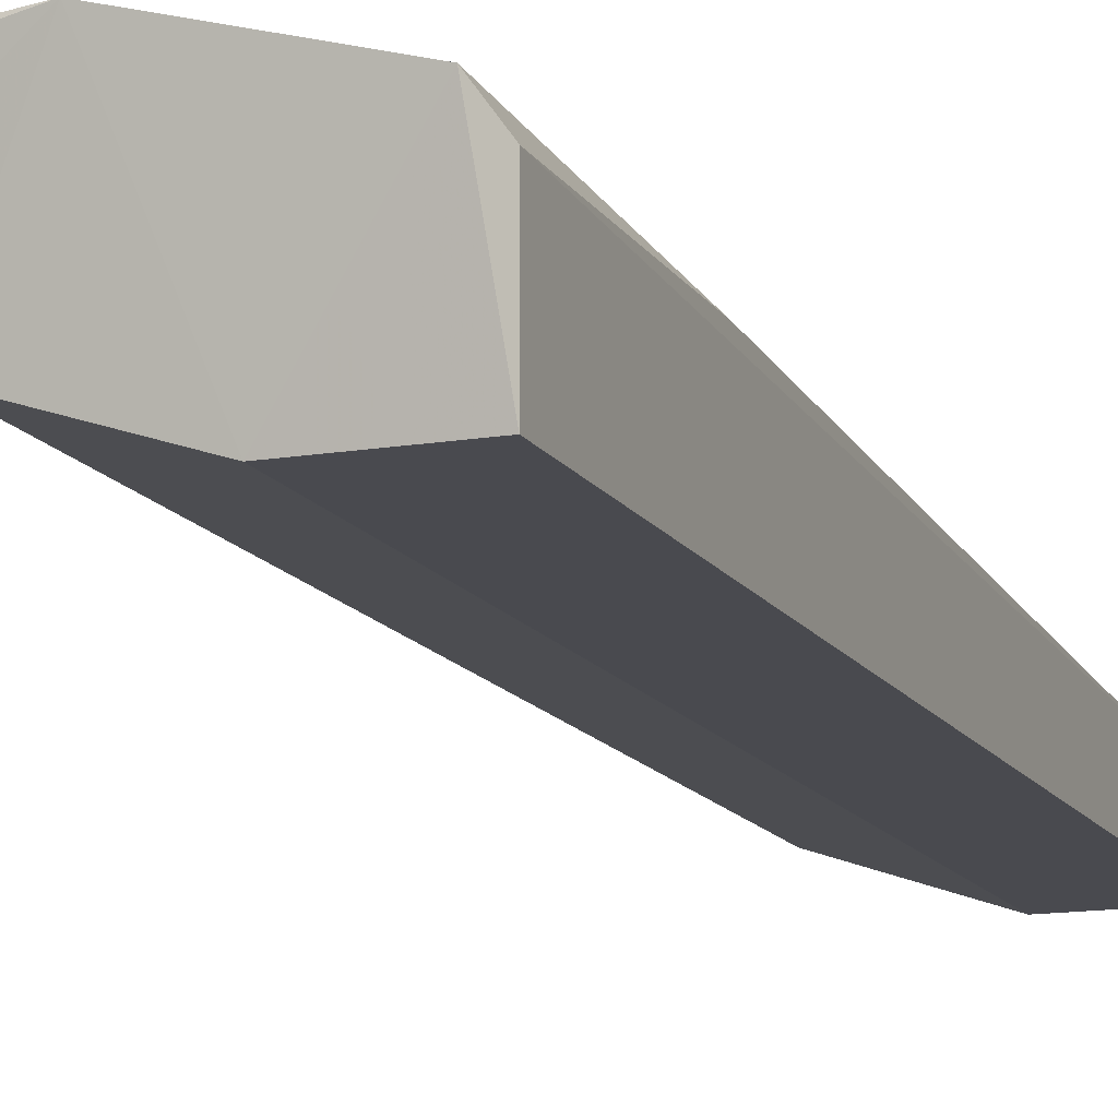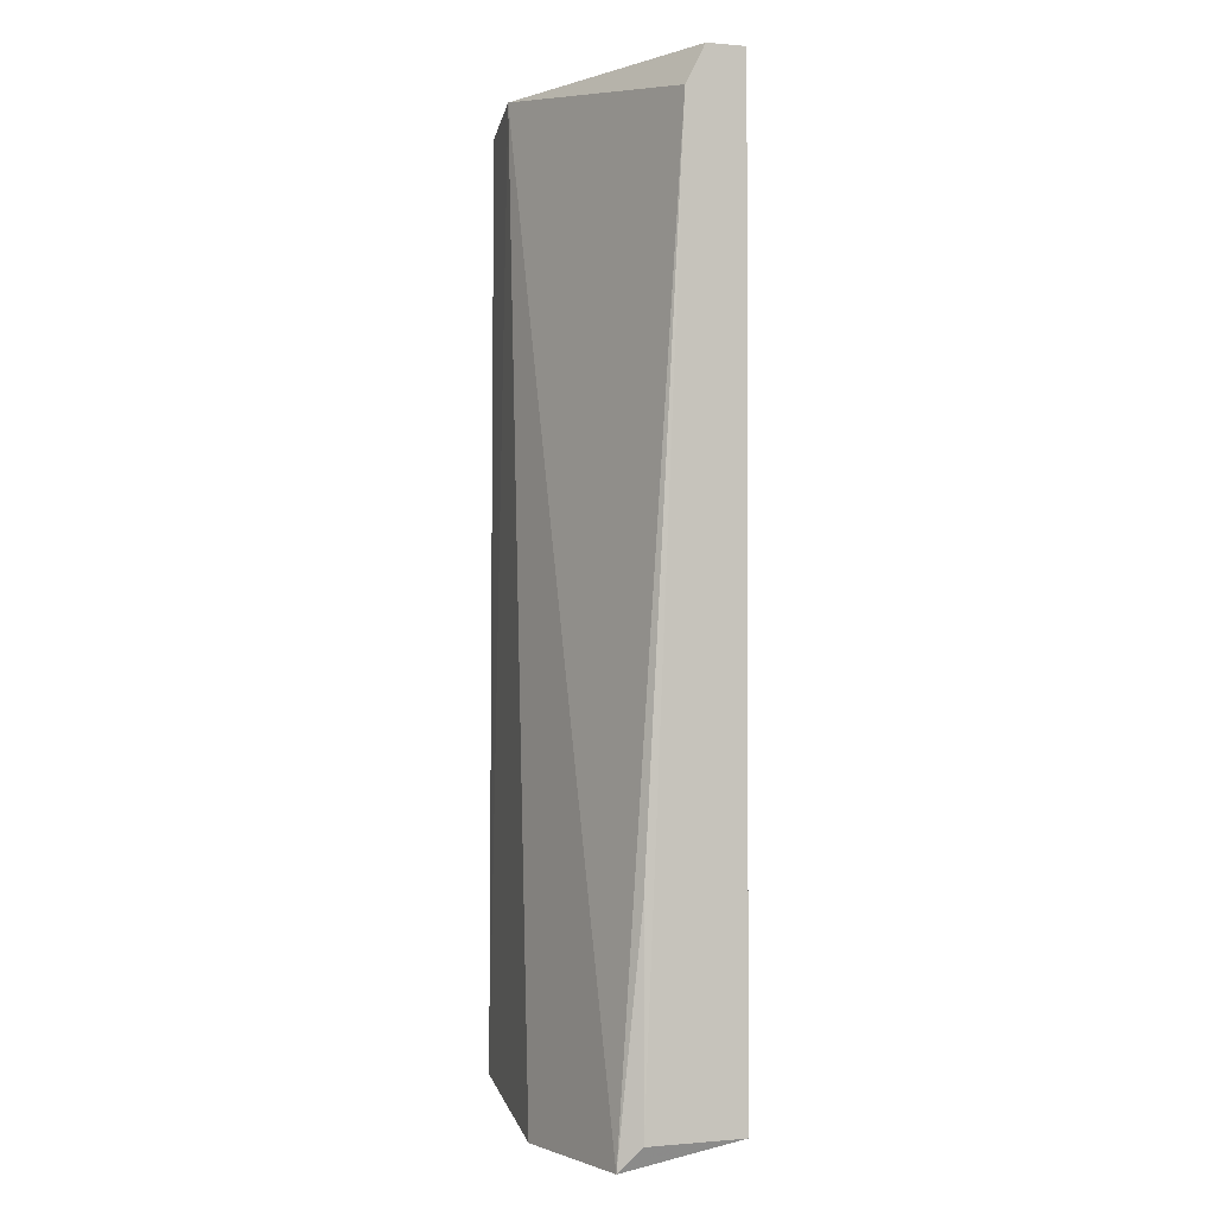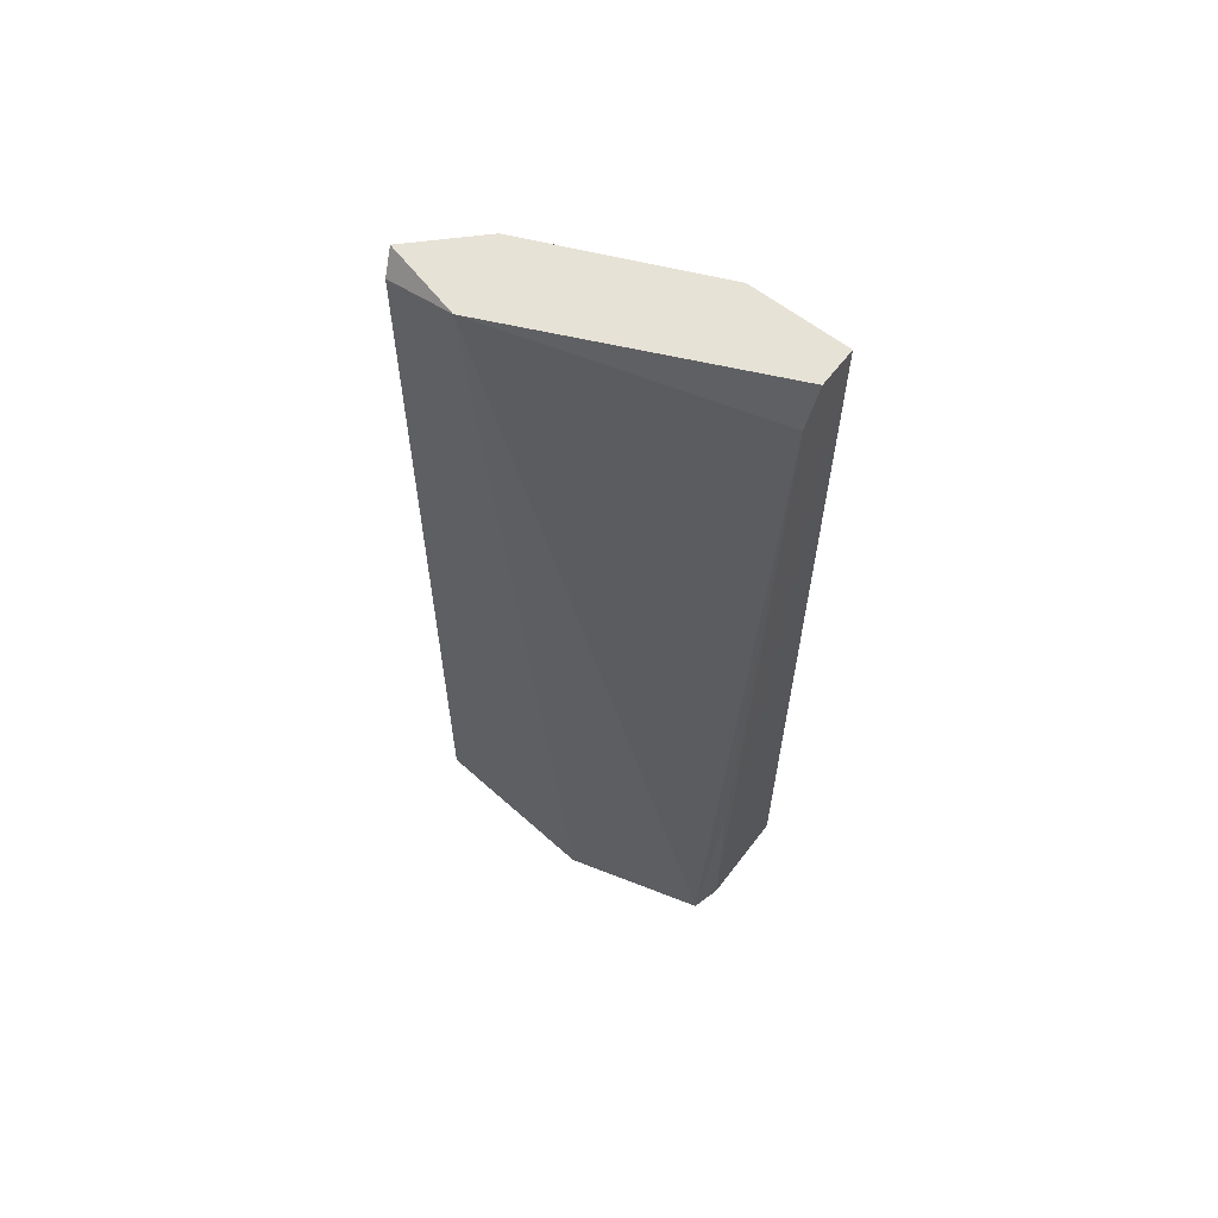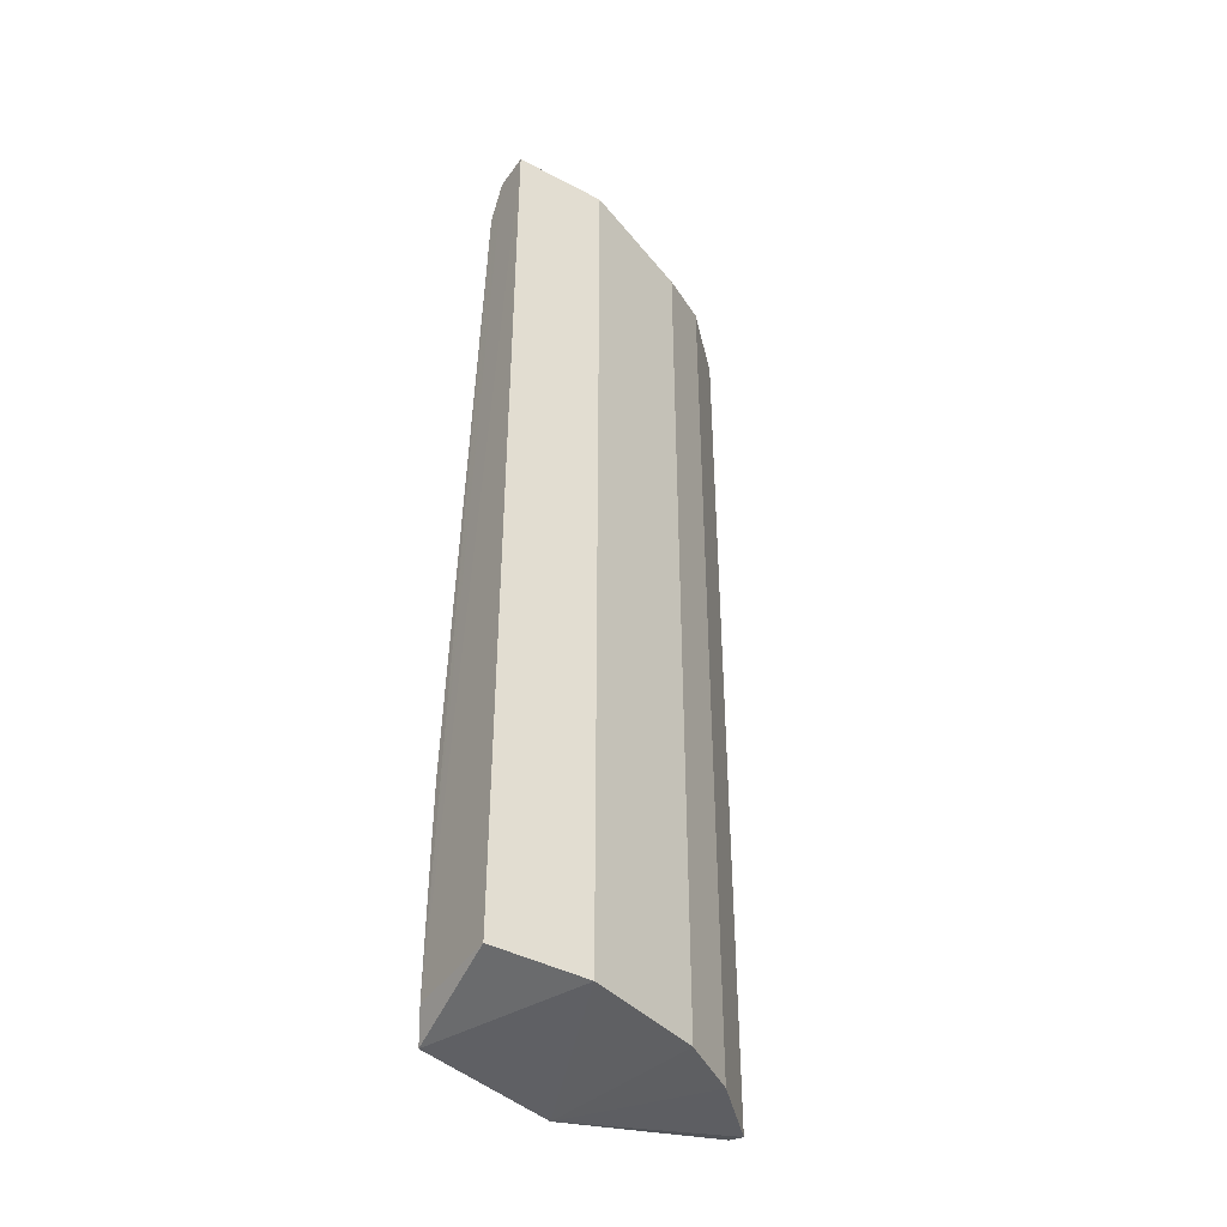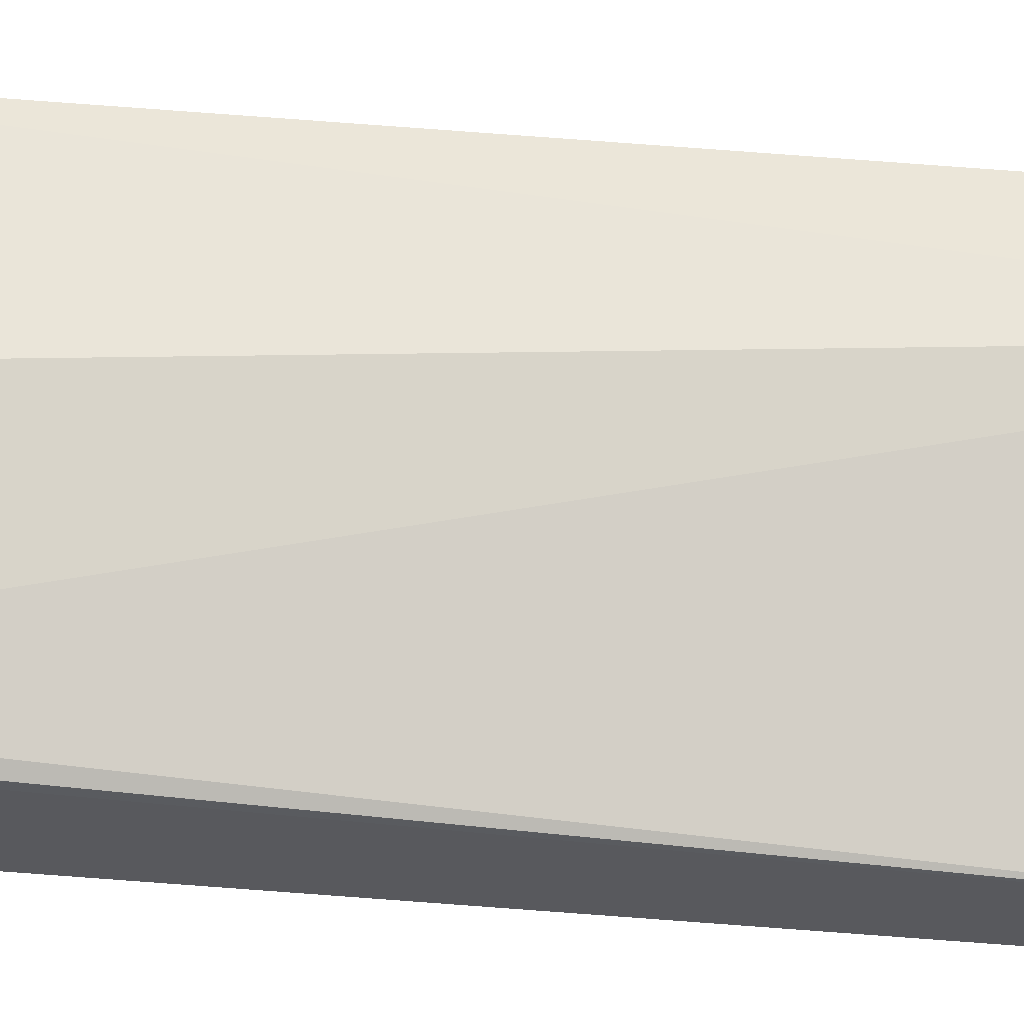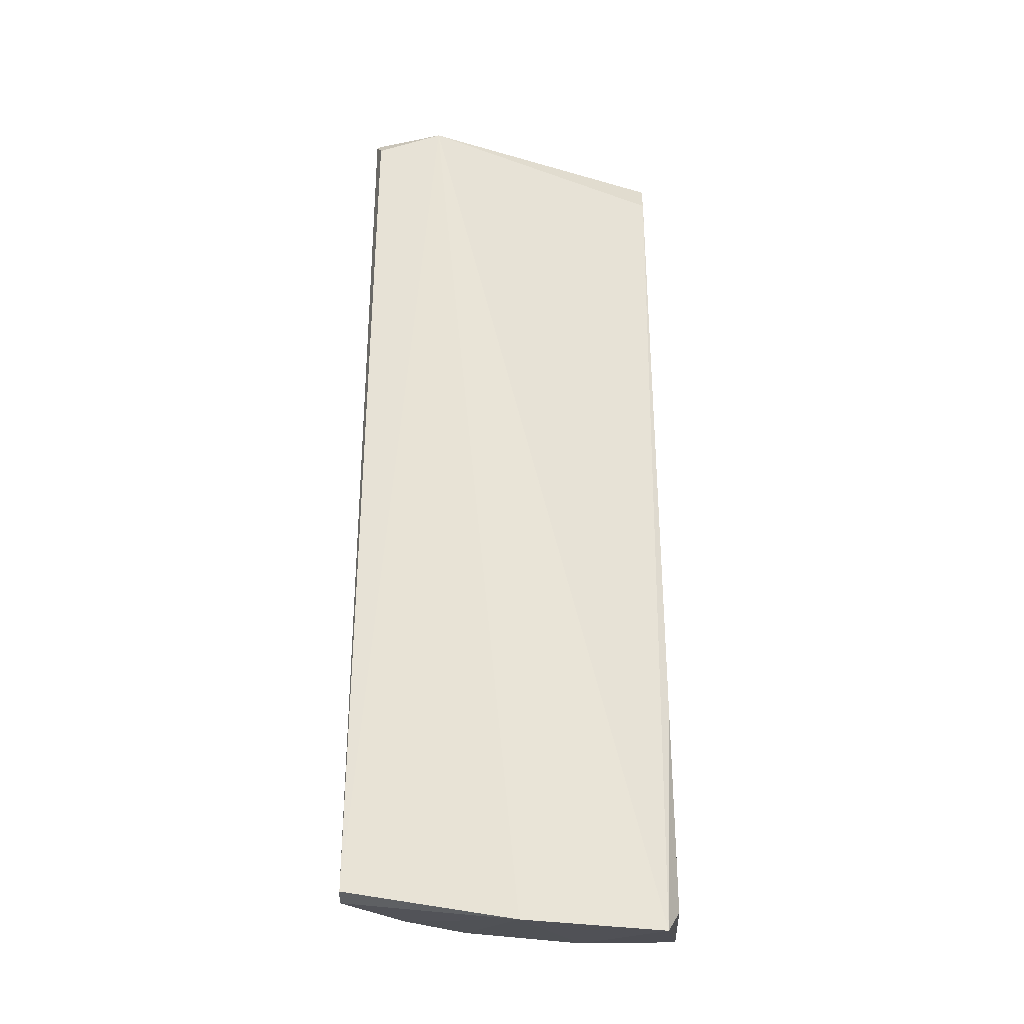
<metadata>
{"format":"obj","ext":"obj","renderer":"f3d","projection":"perspective","resolution":1024,"background":"white","views":[{"elev":-13.6,"azim":20.7,"up":"+Z"},{"elev":-1.4,"azim":73.0,"up":"+Y"},{"elev":63.3,"azim":37.7,"up":"+Y"},{"elev":-42.3,"azim":147.7,"up":"+Y"},{"elev":59.8,"azim":94.6,"up":"+Z"},{"elev":-30.9,"azim":2.3,"up":"+Y"}]}
</metadata>
<code>
v -0.08406 0.2844 -0.2361
v -0.2626 -0.2408 -0.1836
v -0.2311 -0.2408 -0.2151
v -0.09032 -0.255 -0.193
v -0.259 0.2736 -0.1748
v -0.1366 -0.2408 -0.2571
v -0.1996 0.2739 -0.2361
v -0.2206 0.2844 -0.1731
v -0.1678 -0.2552 -0.1708
v -0.08406 0.2844 -0.2571
v -0.08406 -0.2408 -0.2571
v -0.08406 0.2634 -0.2256
v -0.2626 0.2844 -0.1836
v -0.1366 0.2844 -0.2571
v -0.2617 -0.2381 -0.1735
v -0.1996 -0.2408 -0.2361
v -0.2311 0.2844 -0.2151
v -0.0838 -0.2416 -0.2046
v -0.08406 -0.1253 -0.2046
f 4 18 19
f 2 3 9
f 6 4 9
f 4 8 9
f 8 1 10
f 4 6 11
f 6 10 11
f 8 4 12
f 1 8 12
f 3 2 13
f 5 8 13
f 8 10 13
f 13 10 14
f 6 7 14
f 10 6 14
f 8 5 15
f 2 9 15
f 9 8 15
f 13 2 15
f 5 13 15
f 3 7 16
f 7 6 16
f 9 3 16
f 6 9 16
f 7 3 17
f 3 13 17
f 13 14 17
f 14 7 17
f 10 1 18
f 4 11 18
f 11 10 18
f 1 12 18
f 18 12 19
f 12 4 19

</code>
